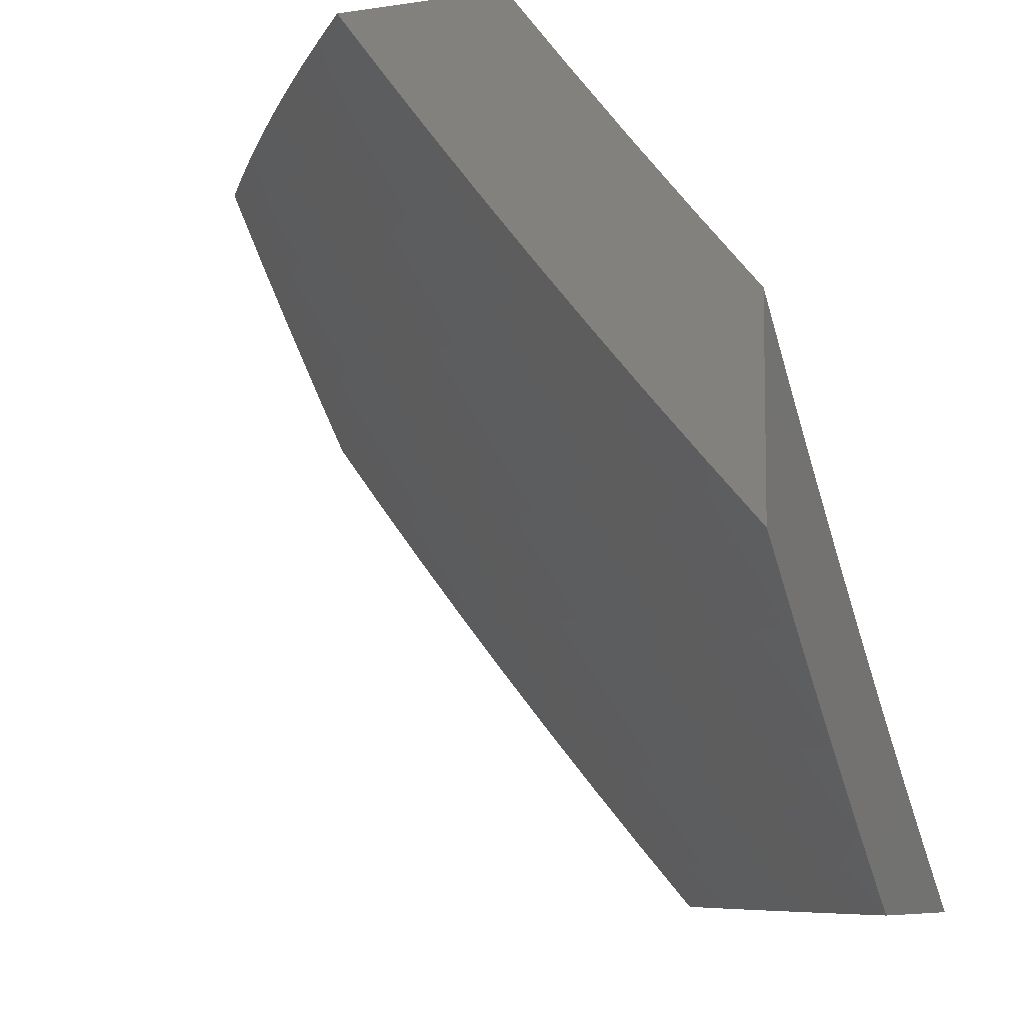
<metadata>
{"format":"stl","ext":"stl","renderer":"f3d","projection":"perspective","resolution":1024,"background":"white","views":[{"elev":-7.7,"azim":-156.4,"up":"+Z"}]}
</metadata>
<code>
# stl→obj: 436 verts, 868 faces
v 7.519 5 -6.917
v 7.446 5 -7
v 7.459 5.058 -6.939
v 7.393 5.075 -7
v 7.41 5.126 -6.939
v 7.339 5.149 -7
v 7.36 5.194 -6.939
v 7.285 5.223 -7
v 7.31 5.262 -6.939
v 7.229 5.296 -7
v 7.259 5.329 -6.939
v 7.173 5.368 -7
v 7.207 5.396 -6.939
v 7.154 5.462 -6.939
v 7.189 5.488 -6.878
v 7.135 5.555 -6.878
v 7.169 5.581 -6.817
v 7.115 5.647 -6.817
v 7.148 5.673 -6.756
v 7.093 5.739 -6.756
v 7.125 5.766 -6.694
v 7.069 5.831 -6.694
v 7.101 5.858 -6.632
v 7.044 5.923 -6.632
v 7.075 5.95 -6.57
v 7 6 -6.605
v 7.065 6 -6.531
v 7.116 5.44 -7
v 7.101 5.528 -6.939
v 7.081 5.62 -6.878
v 7.06 5.713 -6.817
v 7.037 5.805 -6.756
v 7 5.898 -6.706
v 7.012 5.897 -6.694
v 7.058 5.512 -7
v 7.047 5.594 -6.939
v 7 5.689 -6.904
v 7.026 5.686 -6.878
v 7.004 5.778 -6.817
v 7 5.582 -7
v 7 5.794 -6.806
v 7.107 5.976 -6.507
v 7.128 6 -6.457
v 7.164 5.91 -6.507
v 7.195 5.935 -6.445
v 7.221 5.843 -6.507
v 7.252 5.868 -6.445
v 7.277 5.776 -6.507
v 7.309 5.801 -6.445
v 7.333 5.708 -6.507
v 7.365 5.733 -6.445
v 7.388 5.64 -6.507
v 7.42 5.665 -6.445
v 7.442 5.572 -6.507
v 7.474 5.596 -6.445
v 7.495 5.503 -6.507
v 7.528 5.527 -6.445
v 7.548 5.433 -6.507
v 7.581 5.457 -6.445
v 7.6 5.364 -6.507
v 7.633 5.387 -6.445
v 7.652 5.293 -6.507
v 7.685 5.316 -6.445
v 7.702 5.223 -6.507
v 7.736 5.245 -6.445
v 7.752 5.152 -6.507
v 7.786 5.174 -6.445
v 7.801 5.08 -6.507
v 7.835 5.102 -6.445
v 7.85 5.008 -6.507
v 7.884 5.03 -6.445
v 7.867 5 -6.492
v 7.934 5 -6.405
v 7.918 5.051 -6.382
v 7.951 5.073 -6.319
v 7.902 5.145 -6.319
v 7.935 5.167 -6.255
v 7.885 5.24 -6.255
v 7.917 5.261 -6.192
v 7.866 5.334 -6.192
v 7.897 5.355 -6.128
v 7.846 5.427 -6.128
v 7.877 5.449 -6.064
v 7.824 5.521 -6.064
v 7.879 5.509 -6
v 7.817 5.593 -6
v 7.77 5.593 -6.064
v 7.755 5.676 -6
v 7.716 5.665 -6.064
v 7.691 5.758 -6
v 7.661 5.735 -6.064
v 7.605 5.806 -6.064
v 7.631 5.713 -6.128
v 7.575 5.783 -6.128
v 7.6 5.69 -6.192
v 7.545 5.76 -6.192
v 7.569 5.667 -6.255
v 7.514 5.737 -6.255
v 7.538 5.643 -6.319
v 7.483 5.713 -6.319
v 7.506 5.62 -6.382
v 7.452 5.689 -6.382
v 7.191 6 -6.383
v 7.226 5.961 -6.382
v 7.283 5.894 -6.382
v 7.34 5.826 -6.382
v 7.396 5.758 -6.382
v 7.254 6 -6.307
v 7.256 5.986 -6.319
v 7.314 5.918 -6.319
v 7.371 5.85 -6.319
v 7.427 5.782 -6.319
v 7.315 6 -6.231
v 7.344 5.943 -6.255
v 7.374 5.967 -6.192
v 7.376 6 -6.155
v 7.404 5.991 -6.128
v 7.436 6 -6.078
v 7.462 5.922 -6.128
v 7.491 5.946 -6.064
v 7.519 5.853 -6.128
v 7.549 5.876 -6.064
v 7.495 6 -6
v 7.561 5.92 -6
v 7.627 5.839 -6
v 7.94 5.425 -6
v 7.929 5.376 -6.064
v 7.949 5.282 -6.128
v 7.967 5.188 -6.192
v 7.984 5.094 -6.255
v 8 5 -6.317
v 8 5.34 -6
v 7.98 5.303 -6.064
v 8 5.257 -6.081
v 7.999 5.209 -6.128
v 8 5.172 -6.161
v 8 5.087 -6.24
v 7.799 5 -6.579
v 7.73 5 -6.665
v 7.733 5.035 -6.632
v 7.767 5.058 -6.57
v 7.698 5.013 -6.694
v 7.661 5 -6.75
v 7.649 5.083 -6.694
v 7.614 5.06 -6.756
v 7.6 5.153 -6.694
v 7.565 5.13 -6.756
v 7.55 5.223 -6.694
v 7.516 5.199 -6.756
v 7.499 5.292 -6.694
v 7.465 5.268 -6.756
v 7.448 5.361 -6.694
v 7.414 5.337 -6.756
v 7.396 5.43 -6.694
v 7.362 5.405 -6.756
v 7.343 5.498 -6.694
v 7.31 5.473 -6.756
v 7.29 5.566 -6.694
v 7.256 5.54 -6.756
v 7.236 5.633 -6.694
v 7.202 5.607 -6.756
v 7.181 5.699 -6.694
v 7.59 5 -6.834
v 7.579 5.036 -6.817
v 7.53 5.106 -6.817
v 7.481 5.175 -6.817
v 7.43 5.244 -6.817
v 7.38 5.312 -6.817
v 7.328 5.38 -6.817
v 7.276 5.447 -6.817
v 7.223 5.514 -6.817
v 7.543 5.013 -6.878
v 7.495 5.082 -6.878
v 7.445 5.151 -6.878
v 7.395 5.219 -6.878
v 7.345 5.287 -6.878
v 7.293 5.355 -6.878
v 7.241 5.422 -6.878
v 7.634 5.177 -6.632
v 7.684 5.106 -6.632
v 7.669 5.2 -6.57
v 7.718 5.129 -6.57
v 7.584 5.247 -6.632
v 7.533 5.316 -6.632
v 7.482 5.386 -6.632
v 7.429 5.454 -6.632
v 7.377 5.523 -6.632
v 7.323 5.591 -6.632
v 7.268 5.658 -6.632
v 7.213 5.725 -6.632
v 7.157 5.792 -6.632
v 7.618 5.27 -6.57
v 7.567 5.34 -6.57
v 7.515 5.41 -6.57
v 7.463 5.479 -6.57
v 7.409 5.547 -6.57
v 7.355 5.616 -6.57
v 7.301 5.683 -6.57
v 7.245 5.751 -6.57
v 7.189 5.818 -6.57
v 7.133 5.884 -6.57
v 7.769 5.268 -6.382
v 7.819 5.196 -6.382
v 7.869 5.124 -6.382
v 7.801 5.29 -6.319
v 7.852 5.218 -6.319
v 7.718 5.339 -6.382
v 7.666 5.41 -6.382
v 7.613 5.48 -6.382
v 7.56 5.55 -6.382
v 7.834 5.312 -6.255
v 7.75 5.361 -6.319
v 7.698 5.433 -6.319
v 7.645 5.503 -6.319
v 7.592 5.574 -6.319
v 7.814 5.406 -6.192
v 7.793 5.5 -6.128
v 7.782 5.384 -6.255
v 7.73 5.455 -6.255
v 7.677 5.526 -6.255
v 7.623 5.597 -6.255
v 7.762 5.478 -6.192
v 7.74 5.571 -6.128
v 7.708 5.549 -6.192
v 7.655 5.62 -6.192
v 7.685 5.642 -6.128
v 7.458 5.806 -6.255
v 7.402 5.875 -6.255
v 7.489 5.83 -6.192
v 7.432 5.899 -6.192
v 7.062 5.239 -7
v 7.074 5.296 -6.939
v 7 5.318 -7
v 7.022 5.361 -6.939
v 7 5.407 -6.924
v 7.057 5.388 -6.879
v 7.005 5.453 -6.879
v 7.092 5.414 -6.817
v 7.039 5.48 -6.817
v 7.126 5.44 -6.756
v 7.073 5.506 -6.756
v 7.16 5.466 -6.694
v 7.107 5.532 -6.694
v 7.193 5.492 -6.632
v 7.14 5.558 -6.632
v 7.227 5.517 -6.57
v 7.173 5.584 -6.57
v 7.259 5.542 -6.508
v 7.205 5.609 -6.508
v 7.292 5.567 -6.445
v 7.238 5.634 -6.445
v 7.324 5.592 -6.382
v 7.27 5.659 -6.382
v 7.356 5.616 -6.319
v 7.302 5.684 -6.319
v 7.388 5.64 -6.256
v 7.333 5.708 -6.256
v 7.419 5.664 -6.192
v 7.364 5.733 -6.192
v 7.45 5.688 -6.128
v 7.394 5.756 -6.128
v 7.48 5.711 -6.064
v 7.425 5.78 -6.064
v 7.479 5.774 -6
v 7.385 5.888 -6
v 7.124 5.231 -6.939
v 7.122 5.16 -7
v 7.175 5.165 -6.939
v 7.182 5.081 -7
v 7.224 5.098 -6.939
v 7.241 5 -7
v 7.273 5.031 -6.939
v 7.342 5 -6.887
v 7.309 5.056 -6.879
v 7.394 5.013 -6.817
v 7.345 5.081 -6.817
v 7.429 5.038 -6.756
v 7.38 5.106 -6.756
v 7.465 5.061 -6.694
v 7.416 5.13 -6.694
v 7.5 5.085 -6.632
v 7.45 5.154 -6.632
v 7.534 5.109 -6.57
v 7.485 5.178 -6.57
v 7.569 5.132 -6.508
v 7.519 5.201 -6.508
v 7.603 5.155 -6.445
v 7.553 5.225 -6.445
v 7.636 5.178 -6.382
v 7.586 5.248 -6.382
v 7.669 5.2 -6.319
v 7.619 5.271 -6.319
v 7.702 5.223 -6.256
v 7.652 5.293 -6.256
v 7.735 5.245 -6.192
v 7.684 5.316 -6.192
v 7.767 5.267 -6.128
v 7.716 5.338 -6.128
v 7.799 5.288 -6.064
v 7.748 5.36 -6.064
v 7.834 5.305 -6
v 7.748 5.424 -6
v 7.441 5 -6.773
v 7.539 5 -6.657
v 7.548 5.016 -6.632
v 7.583 5.039 -6.57
v 7.635 5 -6.54
v 7.618 5.062 -6.508
v 7.7 5.014 -6.445
v 7.652 5.085 -6.445
v 7.734 5.036 -6.382
v 7.686 5.107 -6.382
v 7.768 5.058 -6.319
v 7.719 5.13 -6.319
v 7.801 5.08 -6.256
v 7.752 5.152 -6.256
v 7.834 5.102 -6.192
v 7.785 5.173 -6.192
v 7.867 5.123 -6.128
v 7.817 5.195 -6.128
v 7.899 5.144 -6.064
v 7.849 5.216 -6.064
v 7.918 5.184 -6
v 7.729 5 -6.422
v 7.821 5 -6.302
v 7.911 5 -6.18
v 7.85 5.008 -6.256
v 8 5 -6.058
v 7.916 5.05 -6.128
v 7.883 5.029 -6.192
v 7.948 5.071 -6.064
v 8 5.062 -6
v 7.696 5.431 -6.064
v 7.66 5.542 -6
v 7.643 5.502 -6.064
v 7.589 5.572 -6.064
v 7.558 5.549 -6.128
v 7.504 5.619 -6.128
v 7.473 5.595 -6.192
v 7.57 5.659 -6
v 7.535 5.642 -6.064
v 7.29 6 -6
v 7.312 5.916 -6.064
v 7.369 5.848 -6.064
v 7.338 5.825 -6.128
v 7.308 5.8 -6.192
v 7.277 5.776 -6.256
v 7.246 5.751 -6.319
v 7.215 5.726 -6.382
v 7.183 5.701 -6.445
v 7.151 5.676 -6.508
v 7.118 5.65 -6.57
v 7.086 5.624 -6.632
v 7.053 5.598 -6.694
v 7.019 5.571 -6.756
v 7.254 5.984 -6.064
v 7.219 6 -6.09
v 7.224 5.959 -6.128
v 7.147 6 -6.18
v 7.194 5.935 -6.192
v 7.106 5.976 -6.256
v 7.164 5.91 -6.256
v 7.076 5.95 -6.319
v 7.133 5.884 -6.319
v 7.045 5.924 -6.382
v 7.103 5.859 -6.382
v 7.014 5.898 -6.445
v 7.071 5.833 -6.445
v 7 5.836 -6.524
v 7.04 5.807 -6.508
v 7.008 5.781 -6.57
v 7.096 5.742 -6.508
v 7.063 5.716 -6.57
v 7.074 6 -6.269
v 7 6 -6.357
v 7 5.919 -6.441
v 7 5.752 -6.607
v 7.031 5.689 -6.632
v 7 5.668 -6.688
v 7 5.582 -6.767
v 7 5.495 -6.846
v 7.109 5.322 -6.879
v 7.16 5.257 -6.879
v 7.21 5.19 -6.879
v 7.26 5.124 -6.879
v 7.144 5.348 -6.817
v 7.195 5.282 -6.817
v 7.246 5.216 -6.817
v 7.296 5.149 -6.817
v 7.178 5.374 -6.756
v 7.23 5.308 -6.756
v 7.281 5.241 -6.756
v 7.331 5.173 -6.756
v 7.212 5.4 -6.694
v 7.264 5.333 -6.694
v 7.315 5.266 -6.694
v 7.366 5.198 -6.694
v 7.246 5.425 -6.632
v 7.298 5.358 -6.632
v 7.35 5.29 -6.632
v 7.4 5.222 -6.632
v 7.28 5.45 -6.57
v 7.332 5.383 -6.57
v 7.384 5.315 -6.57
v 7.434 5.247 -6.57
v 7.313 5.475 -6.508
v 7.365 5.407 -6.508
v 7.417 5.339 -6.508
v 7.468 5.27 -6.508
v 7.346 5.5 -6.445
v 7.398 5.432 -6.445
v 7.45 5.363 -6.445
v 7.502 5.294 -6.445
v 7.378 5.524 -6.382
v 7.431 5.456 -6.382
v 7.483 5.387 -6.382
v 7.535 5.318 -6.382
v 7.41 5.548 -6.319
v 7.463 5.479 -6.319
v 7.516 5.41 -6.319
v 7.568 5.341 -6.319
v 7.442 5.572 -6.256
v 7.495 5.503 -6.256
v 7.548 5.433 -6.256
v 7.6 5.364 -6.256
v 7.527 5.526 -6.192
v 7.612 5.479 -6.128
v 7.58 5.456 -6.192
v 7.632 5.386 -6.192
v 7.664 5.409 -6.128
v 7.282 5.892 -6.128
v 7.252 5.868 -6.192
v 7.221 5.843 -6.256
v 7.19 5.818 -6.319
v 7.159 5.793 -6.382
v 7.127 5.767 -6.445
f 1 2 3
f 3 2 4
f 3 4 5
f 5 4 6
f 5 6 7
f 7 6 8
f 7 8 9
f 9 8 10
f 9 10 11
f 11 10 12
f 11 12 13
f 13 12 14
f 13 14 15
f 15 14 16
f 15 16 17
f 17 16 18
f 17 18 19
f 19 18 20
f 19 20 21
f 21 20 22
f 21 22 23
f 23 22 24
f 23 24 25
f 25 24 26
f 25 26 27
f 12 28 14
f 14 28 29
f 14 29 16
f 16 29 30
f 16 30 18
f 18 30 31
f 18 31 20
f 20 31 32
f 20 32 22
f 22 32 33
f 22 33 34
f 34 33 26
f 34 26 24
f 28 35 29
f 29 35 36
f 29 36 30
f 30 36 37
f 30 37 38
f 38 37 39
f 38 39 31
f 31 39 32
f 35 40 36
f 36 40 37
f 37 41 39
f 39 41 32
f 41 33 32
f 25 27 42
f 42 27 43
f 42 43 44
f 44 43 45
f 44 45 46
f 46 45 47
f 46 47 48
f 48 47 49
f 48 49 50
f 50 49 51
f 50 51 52
f 52 51 53
f 52 53 54
f 54 53 55
f 54 55 56
f 56 55 57
f 56 57 58
f 58 57 59
f 58 59 60
f 60 59 61
f 60 61 62
f 62 61 63
f 62 63 64
f 64 63 65
f 64 65 66
f 66 65 67
f 66 67 68
f 68 67 69
f 68 69 70
f 70 69 71
f 70 71 72
f 72 71 73
f 73 71 74
f 73 74 75
f 75 74 76
f 75 76 77
f 77 76 78
f 77 78 79
f 79 78 80
f 79 80 81
f 81 80 82
f 81 82 83
f 83 82 84
f 83 84 85
f 85 84 86
f 86 84 87
f 86 87 88
f 88 87 89
f 88 89 90
f 90 89 91
f 90 91 92
f 92 91 93
f 92 93 94
f 94 93 95
f 94 95 96
f 96 95 97
f 96 97 98
f 98 97 99
f 98 99 100
f 100 99 101
f 100 101 102
f 102 101 55
f 102 55 53
f 43 103 45
f 45 103 104
f 45 104 47
f 47 104 105
f 47 105 49
f 49 105 106
f 49 106 51
f 51 106 107
f 51 107 53
f 53 107 102
f 103 108 104
f 104 108 109
f 104 109 105
f 105 109 110
f 105 110 106
f 106 110 111
f 106 111 107
f 107 111 112
f 107 112 102
f 102 112 100
f 113 114 108
f 108 114 110
f 108 110 109
f 114 113 115
f 115 113 116
f 115 116 117
f 117 116 118
f 117 118 119
f 119 118 120
f 119 120 121
f 121 120 122
f 121 122 94
f 94 122 92
f 118 123 120
f 120 123 124
f 120 124 122
f 122 124 125
f 122 125 92
f 92 125 90
f 85 126 83
f 83 126 127
f 83 127 81
f 81 127 128
f 81 128 79
f 79 128 129
f 79 129 77
f 77 129 130
f 77 130 75
f 75 130 131
f 75 131 73
f 126 132 127
f 127 132 133
f 127 133 128
f 128 133 134
f 128 134 135
f 135 134 136
f 135 136 129
f 129 136 137
f 129 137 130
f 130 137 131
f 132 134 133
f 72 138 70
f 70 138 68
f 139 140 138
f 138 140 141
f 138 141 68
f 68 141 66
f 140 139 142
f 142 139 143
f 142 143 144
f 144 143 145
f 144 145 146
f 146 145 147
f 146 147 148
f 148 147 149
f 148 149 150
f 150 149 151
f 150 151 152
f 152 151 153
f 152 153 154
f 154 153 155
f 154 155 156
f 156 155 157
f 156 157 158
f 158 157 159
f 158 159 160
f 160 159 161
f 160 161 162
f 162 161 19
f 162 19 21
f 143 163 145
f 145 163 164
f 145 164 147
f 147 164 165
f 147 165 149
f 149 165 166
f 149 166 151
f 151 166 167
f 151 167 153
f 153 167 168
f 153 168 155
f 155 168 169
f 155 169 157
f 157 169 170
f 157 170 159
f 159 170 171
f 159 171 161
f 161 171 17
f 161 17 19
f 164 163 172
f 172 163 1
f 172 1 173
f 173 1 3
f 173 3 174
f 174 3 5
f 174 5 175
f 175 5 7
f 175 7 176
f 176 7 9
f 176 9 177
f 177 9 11
f 177 11 178
f 178 11 13
f 178 13 15
f 164 172 165
f 165 172 173
f 165 173 166
f 166 173 174
f 166 174 167
f 167 174 175
f 167 175 168
f 168 175 176
f 168 176 169
f 169 176 177
f 169 177 170
f 170 177 178
f 170 178 171
f 171 178 15
f 171 15 17
f 146 179 144
f 144 179 180
f 144 180 142
f 142 180 140
f 179 181 180
f 180 181 182
f 180 182 140
f 140 182 141
f 179 146 183
f 183 146 148
f 183 148 184
f 184 148 150
f 184 150 185
f 185 150 152
f 185 152 186
f 186 152 154
f 186 154 187
f 187 154 156
f 187 156 188
f 188 156 158
f 188 158 189
f 189 158 160
f 189 160 190
f 190 160 162
f 190 162 191
f 191 162 21
f 191 21 23
f 181 64 182
f 182 64 66
f 182 66 141
f 181 179 192
f 192 179 183
f 192 183 193
f 193 183 184
f 193 184 194
f 194 184 185
f 194 185 195
f 195 185 186
f 195 186 196
f 196 186 187
f 196 187 197
f 197 187 188
f 197 188 198
f 198 188 189
f 198 189 199
f 199 189 190
f 199 190 200
f 200 190 191
f 200 191 201
f 201 191 23
f 201 23 25
f 64 181 62
f 62 181 192
f 62 192 60
f 60 192 193
f 60 193 58
f 58 193 194
f 58 194 56
f 56 194 195
f 56 195 54
f 54 195 196
f 54 196 52
f 52 196 197
f 52 197 50
f 50 197 198
f 50 198 48
f 48 198 199
f 48 199 46
f 46 199 200
f 46 200 44
f 44 200 201
f 44 201 42
f 42 201 25
f 65 202 67
f 67 202 203
f 67 203 69
f 69 203 204
f 69 204 71
f 71 204 74
f 202 205 203
f 203 205 206
f 203 206 204
f 204 206 76
f 204 76 74
f 202 65 207
f 207 65 63
f 207 63 208
f 208 63 61
f 208 61 209
f 209 61 59
f 209 59 210
f 210 59 57
f 210 57 101
f 101 57 55
f 205 211 206
f 206 211 78
f 206 78 76
f 205 202 212
f 212 202 207
f 212 207 213
f 213 207 208
f 213 208 214
f 214 208 209
f 214 209 215
f 215 209 210
f 215 210 99
f 99 210 101
f 78 211 80
f 80 211 216
f 80 216 82
f 82 216 217
f 82 217 84
f 84 217 87
f 211 205 218
f 218 205 212
f 218 212 219
f 219 212 213
f 219 213 220
f 220 213 214
f 220 214 221
f 221 214 215
f 221 215 97
f 97 215 99
f 135 129 128
f 211 218 216
f 216 218 222
f 216 222 217
f 217 222 223
f 217 223 87
f 87 223 89
f 222 218 219
f 222 219 224
f 224 219 220
f 224 220 225
f 225 220 221
f 225 221 95
f 95 221 97
f 222 224 223
f 223 224 226
f 223 226 89
f 89 226 91
f 226 224 225
f 95 93 225
f 225 93 226
f 93 91 226
f 98 100 227
f 227 100 112
f 227 112 228
f 228 112 111
f 228 111 114
f 114 111 110
f 96 98 229
f 229 98 227
f 229 227 230
f 230 227 228
f 230 228 115
f 115 228 114
f 94 96 121
f 121 96 229
f 121 229 119
f 119 229 230
f 119 230 117
f 117 230 115
f 38 31 30
f 34 24 22
f 231 232 233
f 233 232 234
f 233 234 235
f 235 234 236
f 235 236 237
f 237 236 238
f 237 238 239
f 239 238 240
f 239 240 241
f 241 240 242
f 241 242 243
f 243 242 244
f 243 244 245
f 245 244 246
f 245 246 247
f 247 246 248
f 247 248 249
f 249 248 250
f 249 250 251
f 251 250 252
f 251 252 253
f 253 252 254
f 253 254 255
f 255 254 256
f 255 256 257
f 257 256 258
f 257 258 259
f 259 258 260
f 259 260 261
f 261 260 262
f 261 262 263
f 263 262 264
f 263 264 265
f 232 231 266
f 266 231 267
f 266 267 268
f 268 267 269
f 268 269 270
f 270 269 271
f 270 271 272
f 272 271 273
f 272 273 274
f 274 273 275
f 274 275 276
f 276 275 277
f 276 277 278
f 278 277 279
f 278 279 280
f 280 279 281
f 280 281 282
f 282 281 283
f 282 283 284
f 284 283 285
f 284 285 286
f 286 285 287
f 286 287 288
f 288 287 289
f 288 289 290
f 290 289 291
f 290 291 292
f 292 291 293
f 292 293 294
f 294 293 295
f 294 295 296
f 296 295 297
f 296 297 298
f 298 297 299
f 298 299 300
f 300 299 301
f 300 301 302
f 273 303 275
f 275 303 277
f 277 303 279
f 279 303 304
f 279 304 281
f 281 304 305
f 281 305 306
f 306 305 307
f 306 307 308
f 308 307 309
f 308 309 310
f 310 309 311
f 310 311 312
f 312 311 313
f 312 313 314
f 314 313 315
f 314 315 316
f 316 315 317
f 316 317 318
f 318 317 319
f 318 319 320
f 320 319 321
f 320 321 322
f 322 321 323
f 322 323 301
f 304 307 305
f 307 324 309
f 309 324 311
f 324 325 311
f 311 325 313
f 326 327 325
f 325 327 315
f 325 315 313
f 328 329 326
f 326 329 330
f 326 330 327
f 327 330 315
f 329 328 331
f 331 328 332
f 331 332 323
f 300 302 333
f 333 302 334
f 333 334 335
f 335 334 336
f 335 336 337
f 337 336 338
f 337 338 339
f 339 338 258
f 339 258 256
f 334 340 336
f 336 340 341
f 336 341 338
f 338 341 260
f 338 260 258
f 341 340 262
f 262 340 264
f 342 343 265
f 265 343 344
f 265 344 263
f 263 344 345
f 263 345 261
f 261 345 346
f 261 346 259
f 259 346 347
f 259 347 257
f 257 347 348
f 257 348 255
f 255 348 349
f 255 349 253
f 253 349 350
f 253 350 251
f 251 350 351
f 251 351 249
f 249 351 352
f 249 352 247
f 247 352 353
f 247 353 245
f 245 353 354
f 245 354 243
f 243 354 355
f 243 355 241
f 241 355 239
f 343 342 356
f 356 342 357
f 356 357 358
f 358 357 359
f 358 359 360
f 360 359 361
f 360 361 362
f 362 361 363
f 362 363 364
f 364 363 365
f 364 365 366
f 366 365 367
f 366 367 368
f 368 367 369
f 368 369 370
f 370 369 371
f 370 371 372
f 372 371 373
f 372 373 351
f 351 373 352
f 359 374 361
f 361 374 363
f 374 375 363
f 363 375 365
f 375 376 365
f 365 376 367
f 376 369 367
f 369 377 371
f 371 377 373
f 373 377 378
f 378 377 379
f 378 379 353
f 353 379 354
f 379 380 354
f 354 380 355
f 380 381 355
f 355 381 239
f 239 381 237
f 237 381 235
f 323 321 331
f 331 321 319
f 331 319 329
f 329 319 317
f 329 317 330
f 330 317 315
f 236 234 382
f 382 234 232
f 382 232 383
f 383 232 266
f 383 266 384
f 384 266 268
f 384 268 385
f 385 268 270
f 385 270 274
f 274 270 272
f 238 236 386
f 386 236 382
f 386 382 387
f 387 382 383
f 387 383 388
f 388 383 384
f 388 384 389
f 389 384 385
f 389 385 276
f 276 385 274
f 240 238 390
f 390 238 386
f 390 386 391
f 391 386 387
f 391 387 392
f 392 387 388
f 392 388 393
f 393 388 389
f 393 389 278
f 278 389 276
f 242 240 394
f 394 240 390
f 394 390 395
f 395 390 391
f 395 391 396
f 396 391 392
f 396 392 397
f 397 392 393
f 397 393 280
f 280 393 278
f 244 242 398
f 398 242 394
f 398 394 399
f 399 394 395
f 399 395 400
f 400 395 396
f 400 396 401
f 401 396 397
f 401 397 282
f 282 397 280
f 246 244 402
f 402 244 398
f 402 398 403
f 403 398 399
f 403 399 404
f 404 399 400
f 404 400 405
f 405 400 401
f 405 401 284
f 284 401 282
f 248 246 406
f 406 246 402
f 406 402 407
f 407 402 403
f 407 403 408
f 408 403 404
f 408 404 409
f 409 404 405
f 409 405 286
f 286 405 284
f 250 248 410
f 410 248 406
f 410 406 411
f 411 406 407
f 411 407 412
f 412 407 408
f 412 408 413
f 413 408 409
f 413 409 288
f 288 409 286
f 252 250 414
f 414 250 410
f 414 410 415
f 415 410 411
f 415 411 416
f 416 411 412
f 416 412 417
f 417 412 413
f 417 413 290
f 290 413 288
f 254 252 418
f 418 252 414
f 418 414 419
f 419 414 415
f 419 415 420
f 420 415 416
f 420 416 421
f 421 416 417
f 421 417 292
f 292 417 290
f 256 254 422
f 422 254 418
f 422 418 423
f 423 418 419
f 423 419 424
f 424 419 420
f 424 420 425
f 425 420 421
f 425 421 294
f 294 421 292
f 256 422 339
f 339 422 426
f 339 426 337
f 337 426 427
f 337 427 335
f 335 427 333
f 426 422 423
f 262 260 341
f 426 423 428
f 428 423 424
f 428 424 429
f 429 424 425
f 429 425 296
f 296 425 294
f 426 428 427
f 427 428 430
f 427 430 333
f 333 430 300
f 430 428 429
f 296 298 429
f 429 298 430
f 298 300 430
f 322 301 299
f 281 306 283
f 283 306 308
f 283 308 285
f 285 308 310
f 285 310 287
f 287 310 312
f 287 312 289
f 289 312 314
f 289 314 291
f 291 314 316
f 291 316 293
f 293 316 318
f 293 318 295
f 295 318 320
f 295 320 297
f 297 320 322
f 297 322 299
f 345 344 431
f 431 344 343
f 431 343 358
f 358 343 356
f 346 345 432
f 432 345 431
f 432 431 360
f 360 431 358
f 347 346 433
f 433 346 432
f 433 432 362
f 362 432 360
f 348 347 434
f 434 347 433
f 434 433 364
f 364 433 362
f 349 348 435
f 435 348 434
f 435 434 366
f 366 434 364
f 350 349 436
f 436 349 435
f 436 435 368
f 368 435 366
f 351 350 372
f 372 350 436
f 372 436 370
f 370 436 368
f 353 352 378
f 378 352 373
f 123 118 342
f 342 118 116
f 342 116 357
f 357 116 113
f 357 113 359
f 359 113 108
f 359 108 103
f 359 103 374
f 374 103 43
f 374 43 375
f 375 43 27
f 375 27 26
f 33 369 26
f 26 369 376
f 26 376 375
f 369 33 377
f 377 33 41
f 377 41 379
f 379 41 380
f 380 41 37
f 380 37 381
f 381 37 40
f 381 40 235
f 235 40 233
f 40 35 233
f 233 35 28
f 233 28 231
f 231 28 12
f 231 12 267
f 267 12 10
f 267 10 8
f 267 8 269
f 269 8 6
f 269 6 271
f 271 6 4
f 271 4 2
f 126 301 132
f 132 301 323
f 132 323 332
f 126 85 301
f 301 85 302
f 302 85 86
f 302 86 334
f 334 86 88
f 334 88 90
f 334 90 340
f 340 90 125
f 340 125 264
f 264 125 124
f 264 124 123
f 342 265 123
f 123 265 264
f 271 2 273
f 273 2 1
f 273 1 303
f 303 1 163
f 303 163 304
f 304 163 143
f 304 143 307
f 307 143 139
f 307 139 138
f 307 138 324
f 324 138 72
f 324 72 325
f 325 72 73
f 325 73 131
f 328 326 131
f 131 326 325
f 131 137 328
f 328 137 136
f 328 136 332
f 332 136 134
f 332 134 132

</code>
